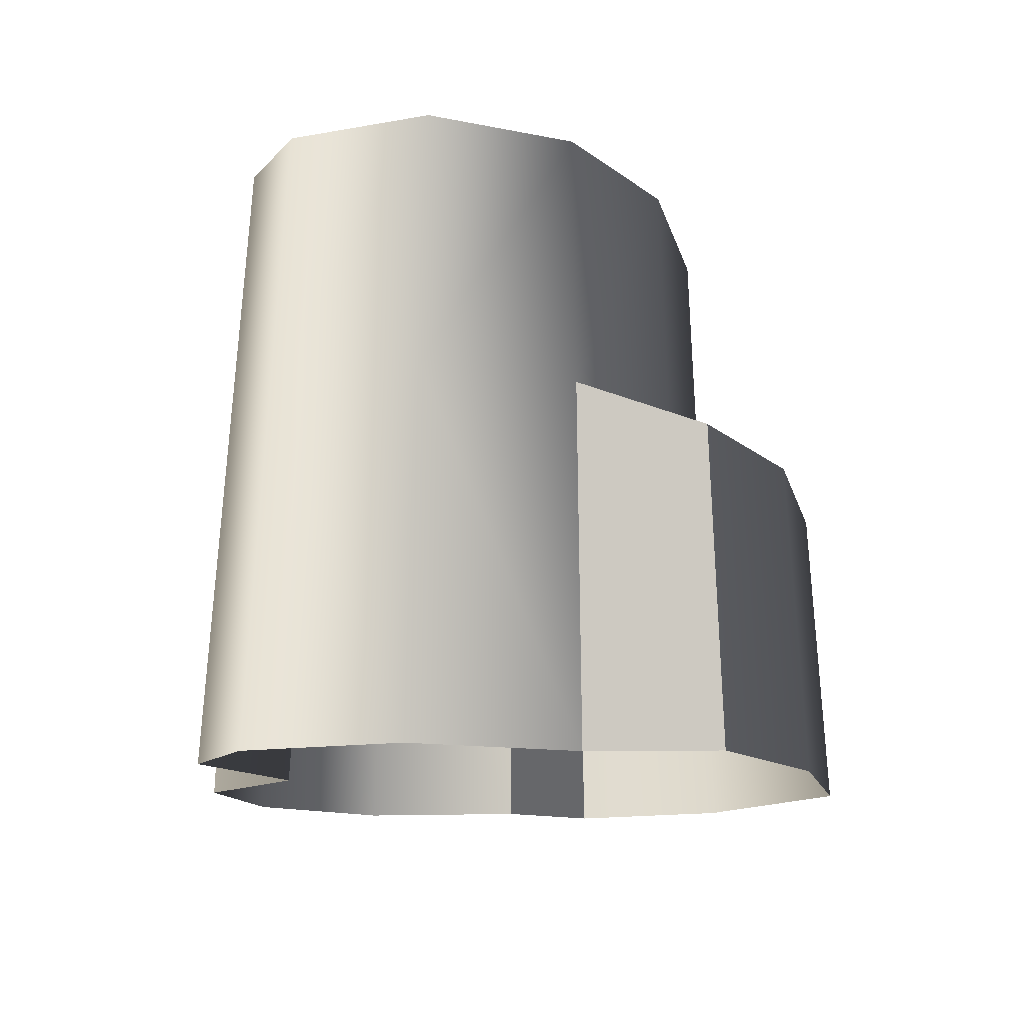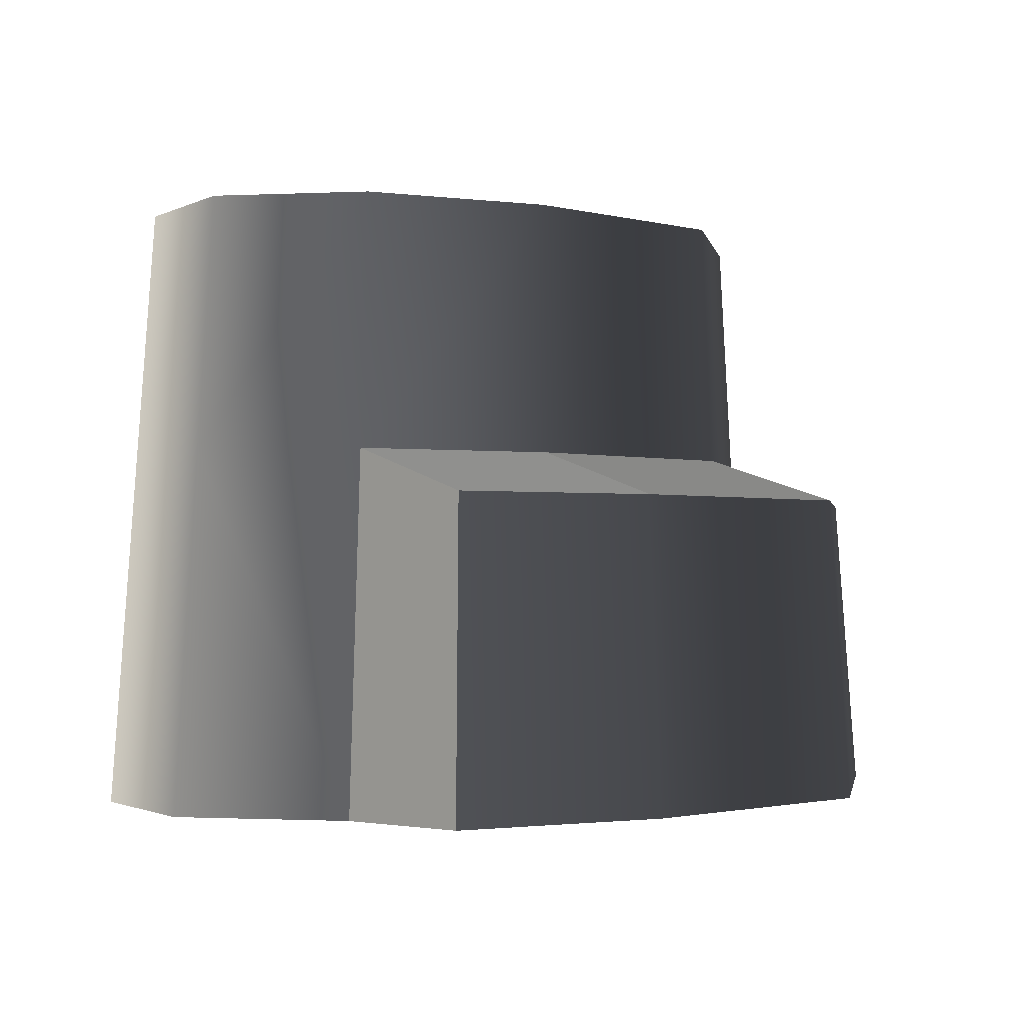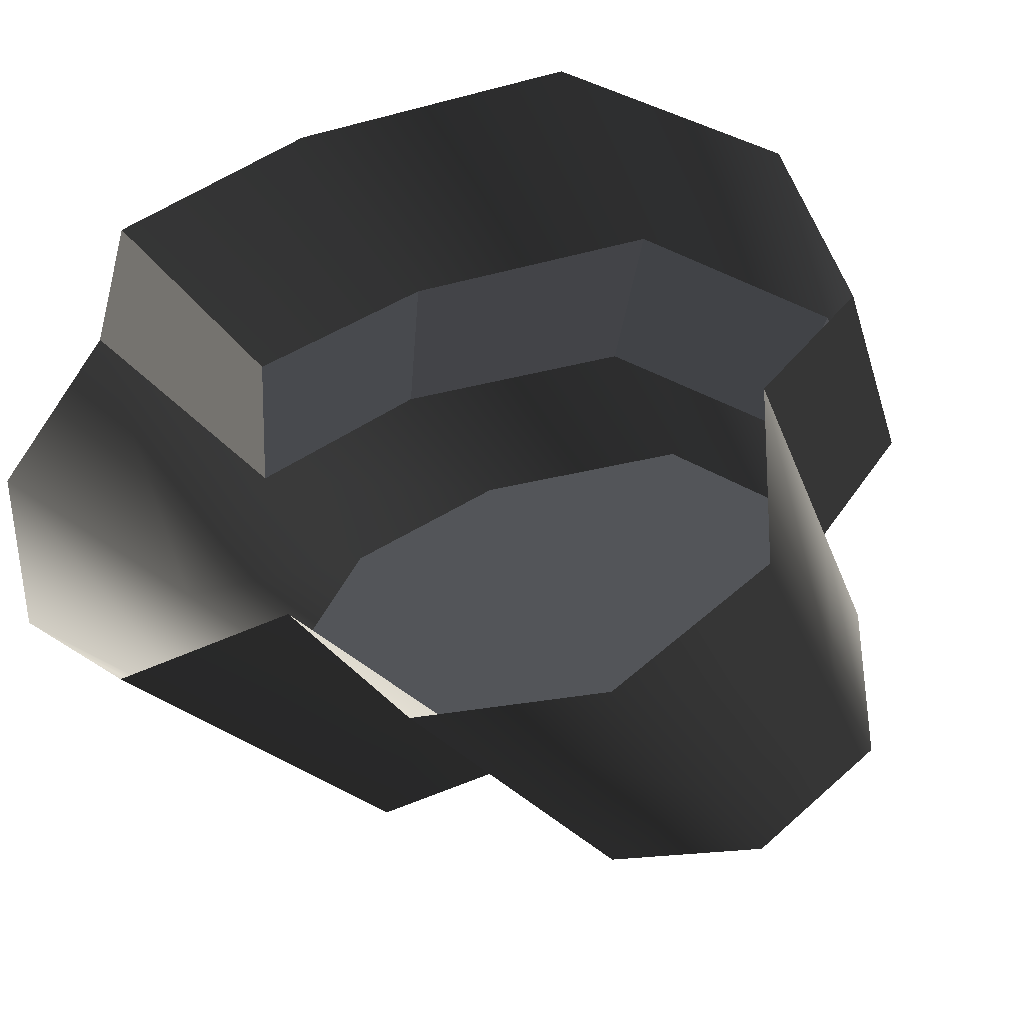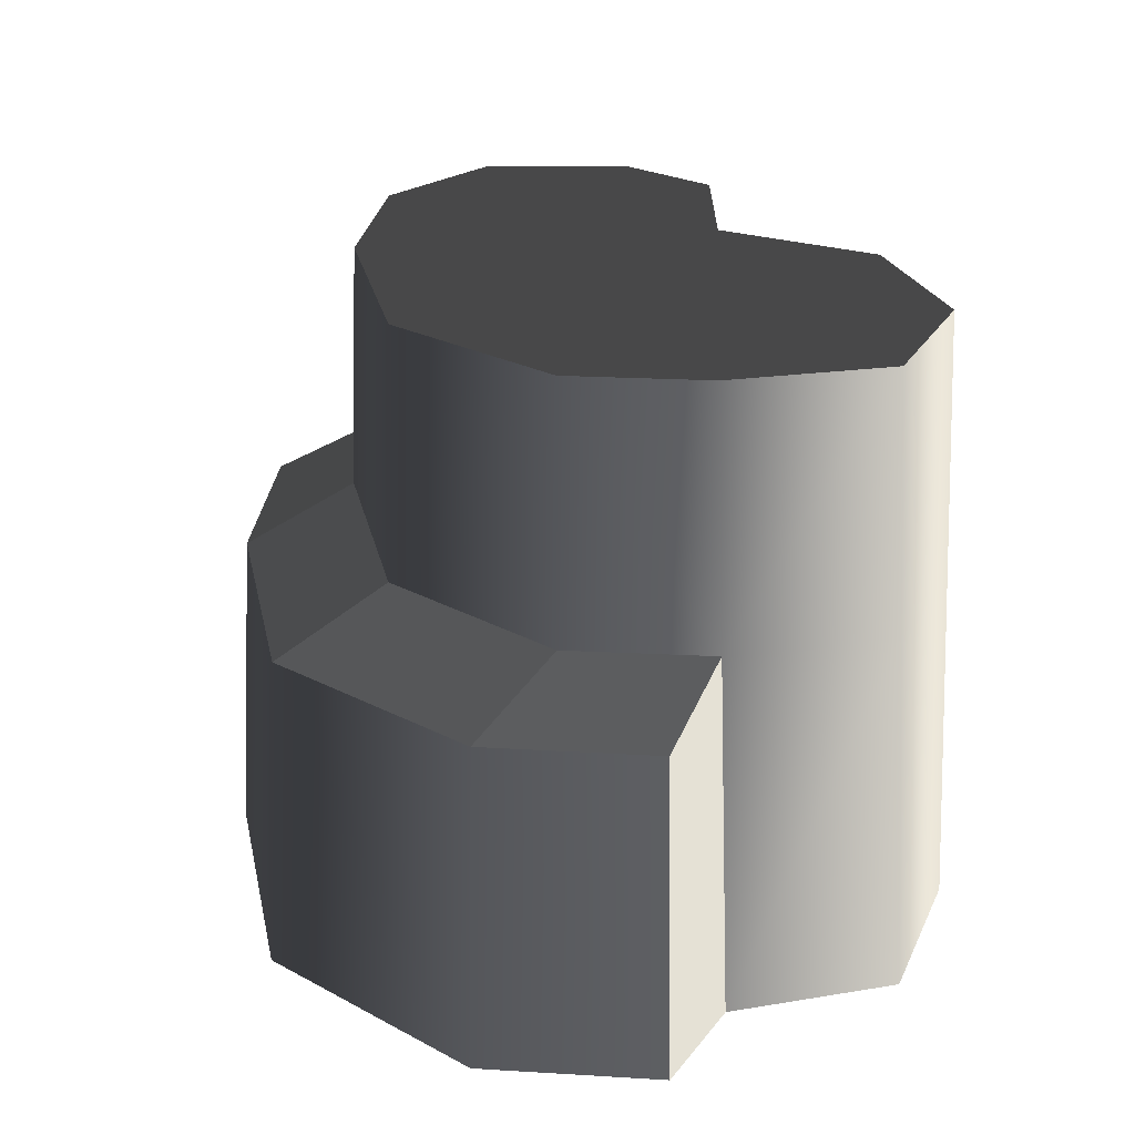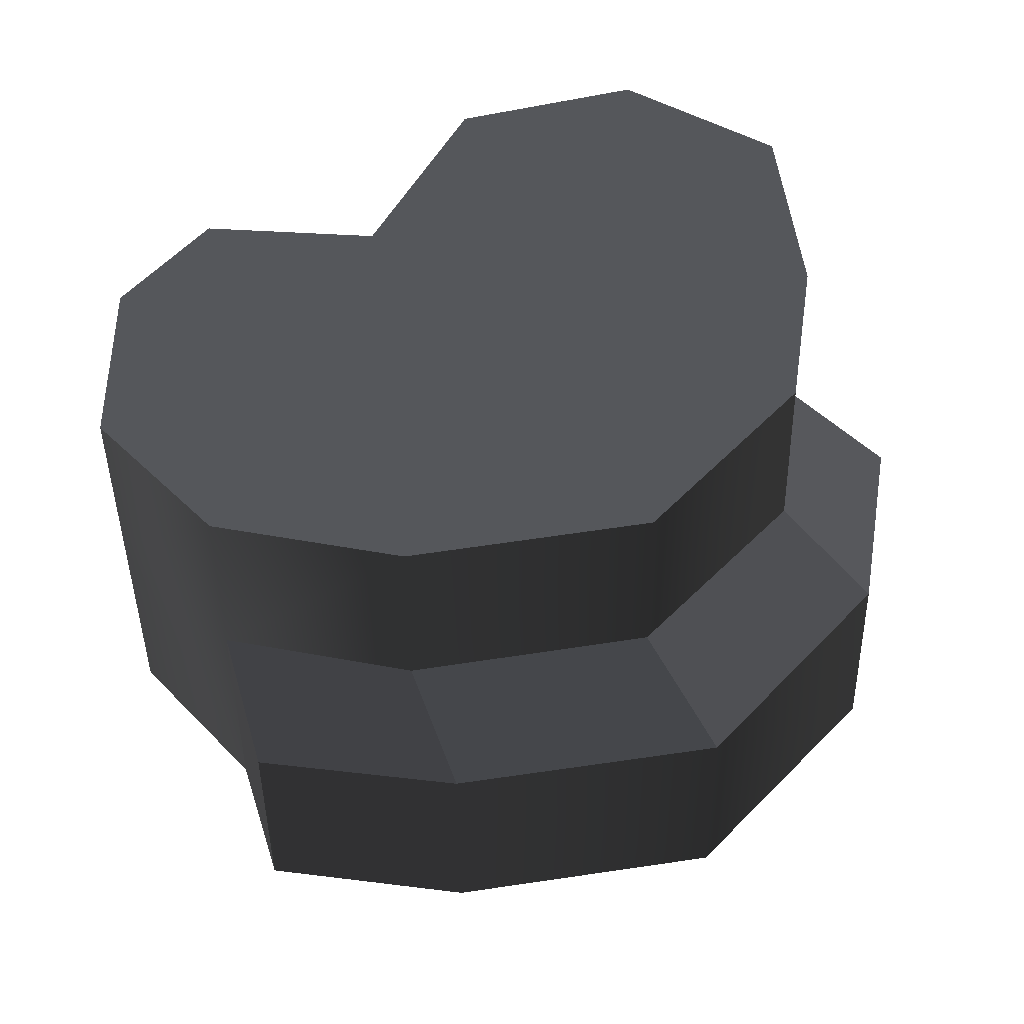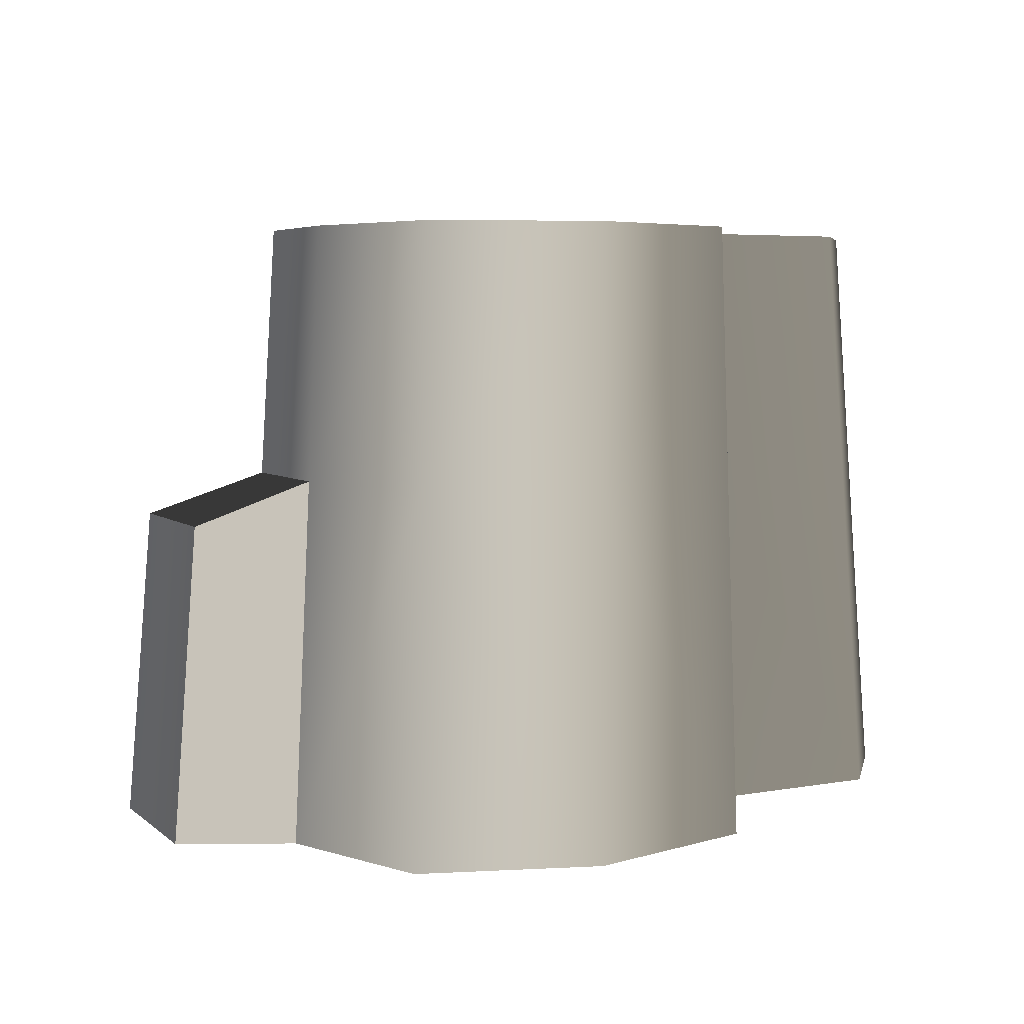
<metadata>
{"format":"obj","ext":"obj","renderer":"f3d","projection":"perspective","resolution":1024,"background":"white","views":[{"elev":-12.3,"azim":-80.7,"up":"+Y"},{"elev":-1.6,"azim":-45.7,"up":"+Y"},{"elev":-24.2,"azim":20.0,"up":"+Z"},{"elev":24.3,"azim":75.5,"up":"+Y"},{"elev":62.7,"azim":-11.3,"up":"+Y"},{"elev":4.9,"azim":135.8,"up":"+Y"}]}
</metadata>
<code>
v  217 235 -144.2
v  230.2 2.362 -151.4
v  133.2 2.362 -217.7
v  126.9 235 -210.4
v  7.315 2.362 -218.9
v  7.534 235 -209.3
v  -75.57 2.362 -141.3
v  -72.68 235 -128.8
v  -182.1 235 -156.6
v  -190.5 2.362 -169.9
v  -261.4 2.362 -122.2
v  -248.9 235 -111.7
v  -288.9 2.362 -16.27
v  -274.3 235 -12.48
v  -226.5 2.362 79.77
v  -214.1 235 75.87
v  -206.9 206.2 156.8
v  -216.6 2.362 164.6
v  -80.87 2.362 209.7
v  -77.93 206.2 198.3
v  106.7 2.362 218.9
v  101 206.2 207.4
v  248.7 2.362 122.8
v  233.4 206.2 116
v  288.9 2.362 13.39
v  271.5 206.2 12.06
v  204.6 398.3 -32.76
v  122.4 398.3 -205.3
v  7.687 398.3 -202.6
v  174.5 398.3 51.55
v  231.8 2.362 -38.72
v  215.8 235 -35.22
v  207.8 398.3 -139.2
v  -70.66 398.3 -120
v  -240.2 398.3 -104.3
v  -176.2 398.3 -147.4
v  -264 398.3 -9.821
v  -205.5 398.3 73.14
v  -91 398.3 117.4
v  -94.28 235 123.1
v  64.51 398.3 124.5
v  68.15 235 130.2
v  184.6 235 54.05
g rock_cliff_05_lava
f 1 2 3 4
f 4 3 5 6
f 6 5 7 8
f 9 10 11 12
f 12 11 13 14
f 14 13 15 16
f 17 18 19 20
f 20 19 21 22
f 22 21 23 24
f 24 23 25 26
f 27 28 29 30
f 31 2 1 32
f 8 7 10 9
f 28 33 1 4
f 29 28 4 6
f 34 29 6 8
f 35 36 9 12
f 37 35 12 14
f 38 37 14 16
f 39 38 16 40
f 41 39 40 42
f 30 41 42 43
f 32 30 43
f 33 27 32 1
f 36 34 8 9
f 15 18 17 16
f 32 43 24 26
f 43 42 22 24
f 42 40 20 22
f 40 16 17 20
f 32 26 25 31
f 36 39 41 34
f 36 35 38 39
f 35 37 38
f 34 41 30 29
f 32 27 30
f 27 33 28

</code>
